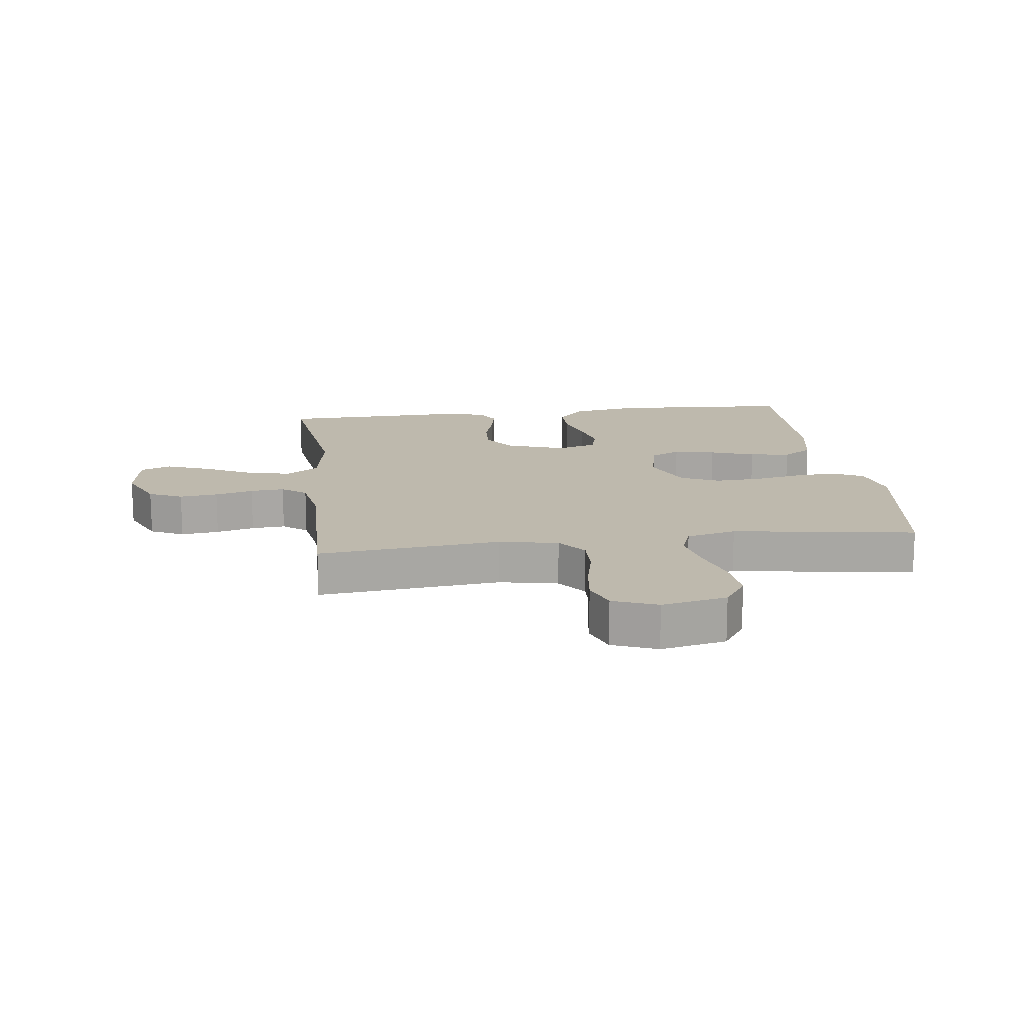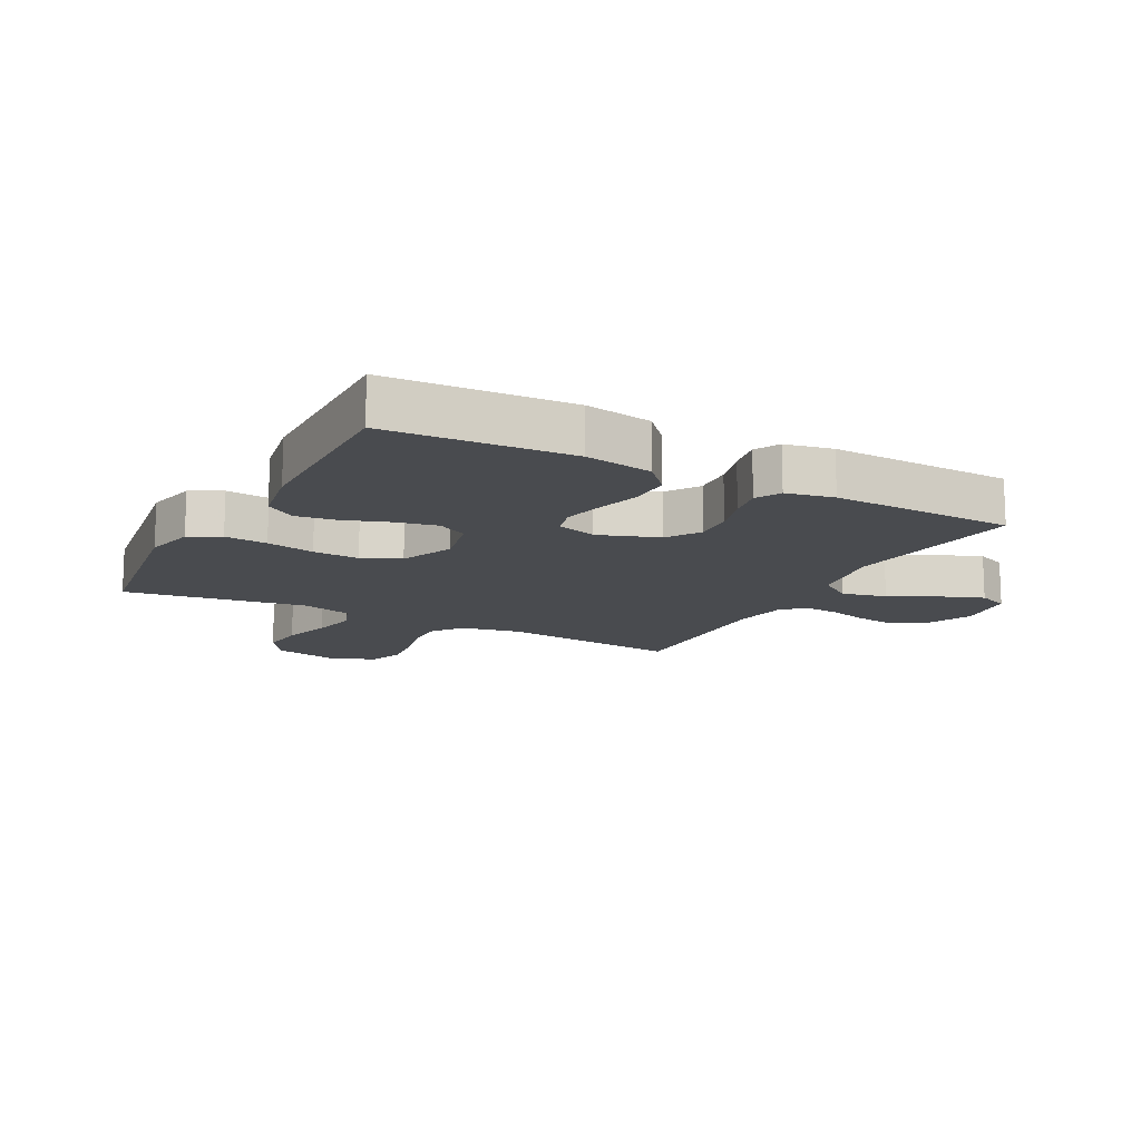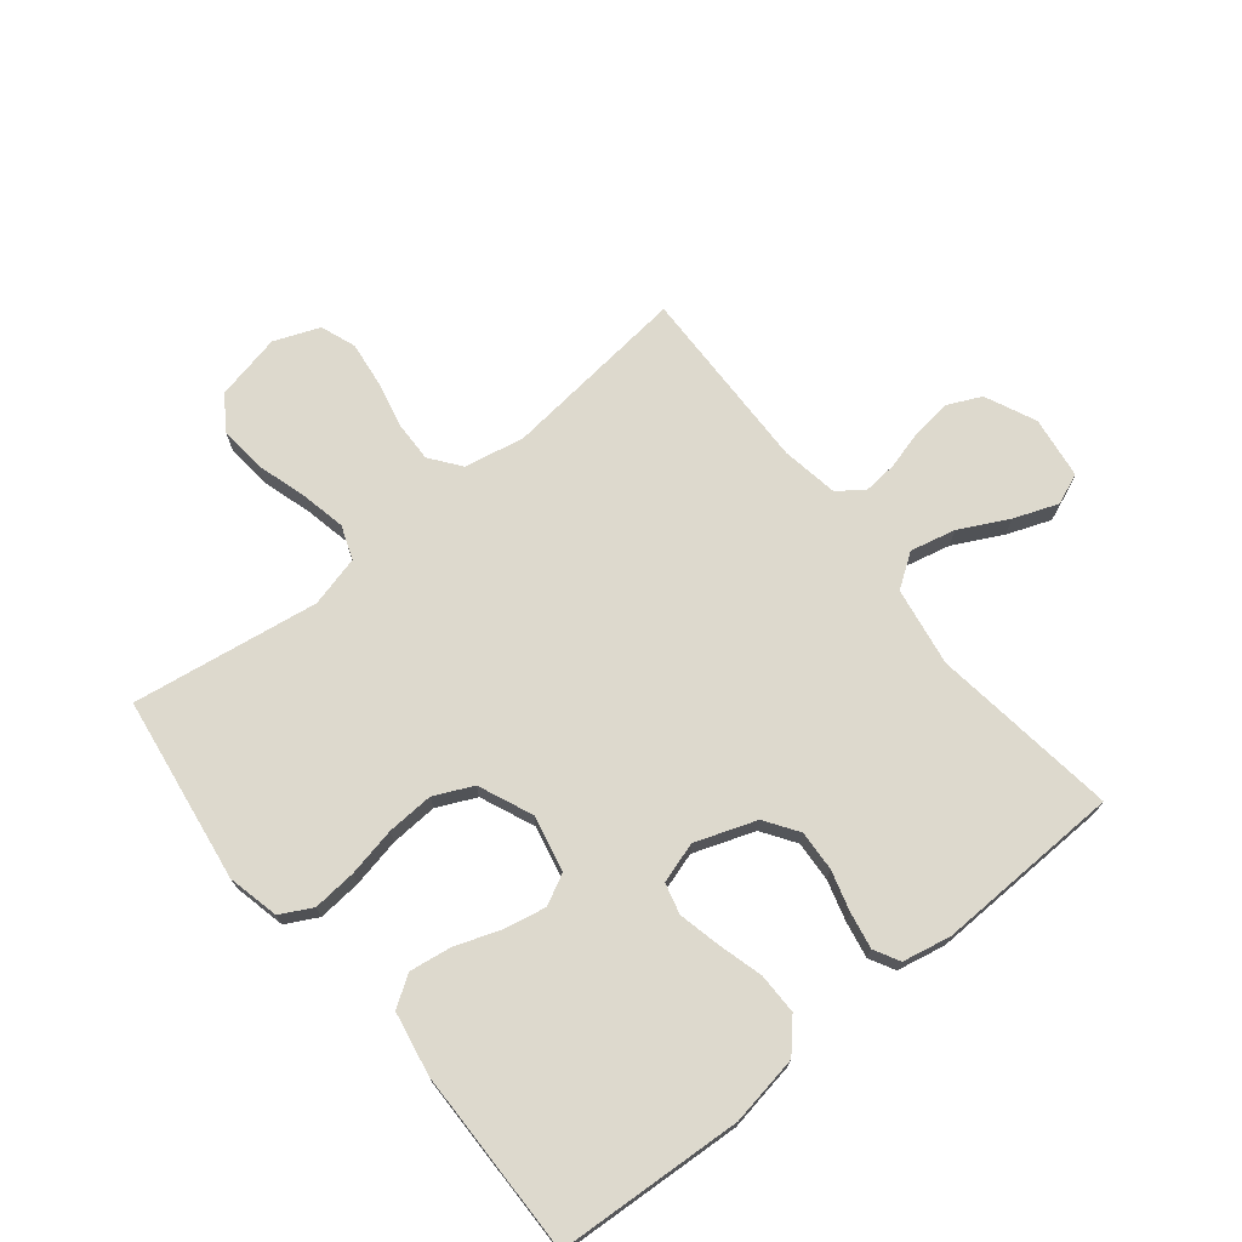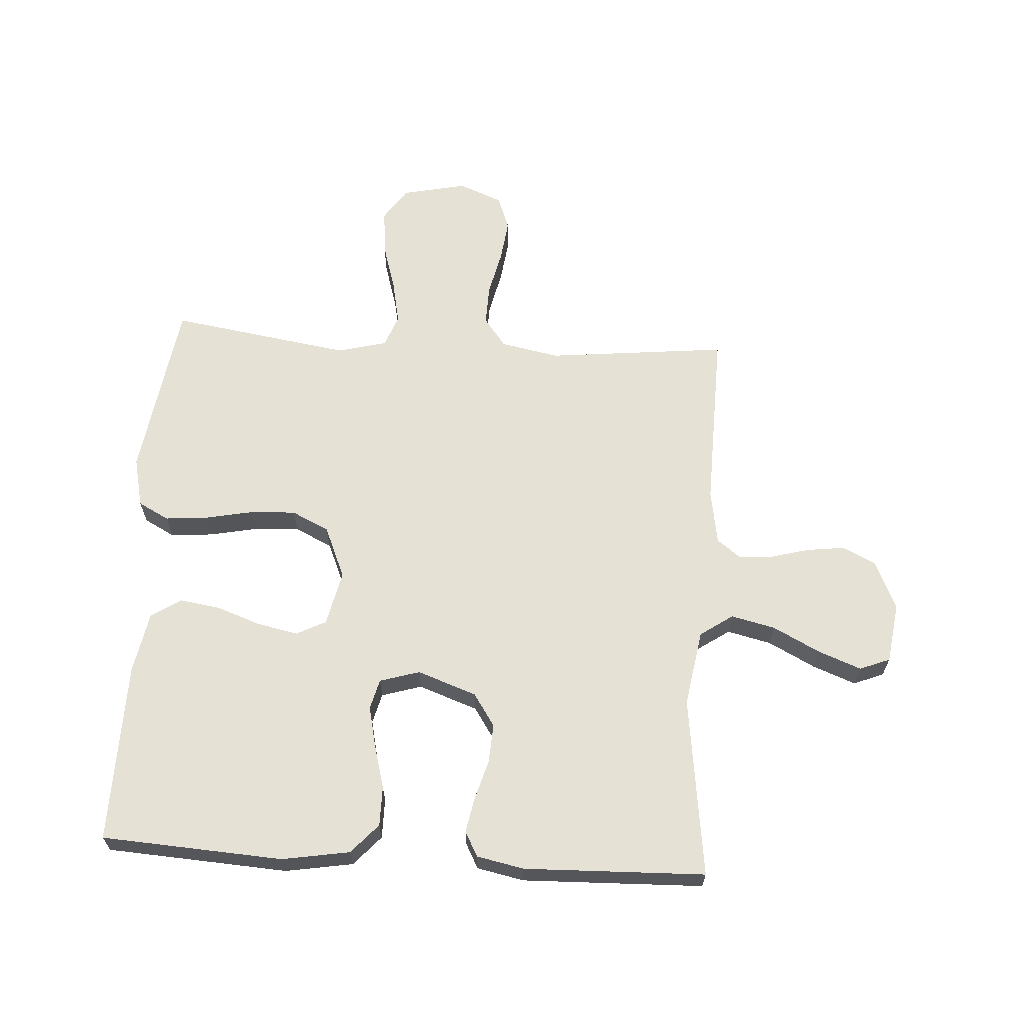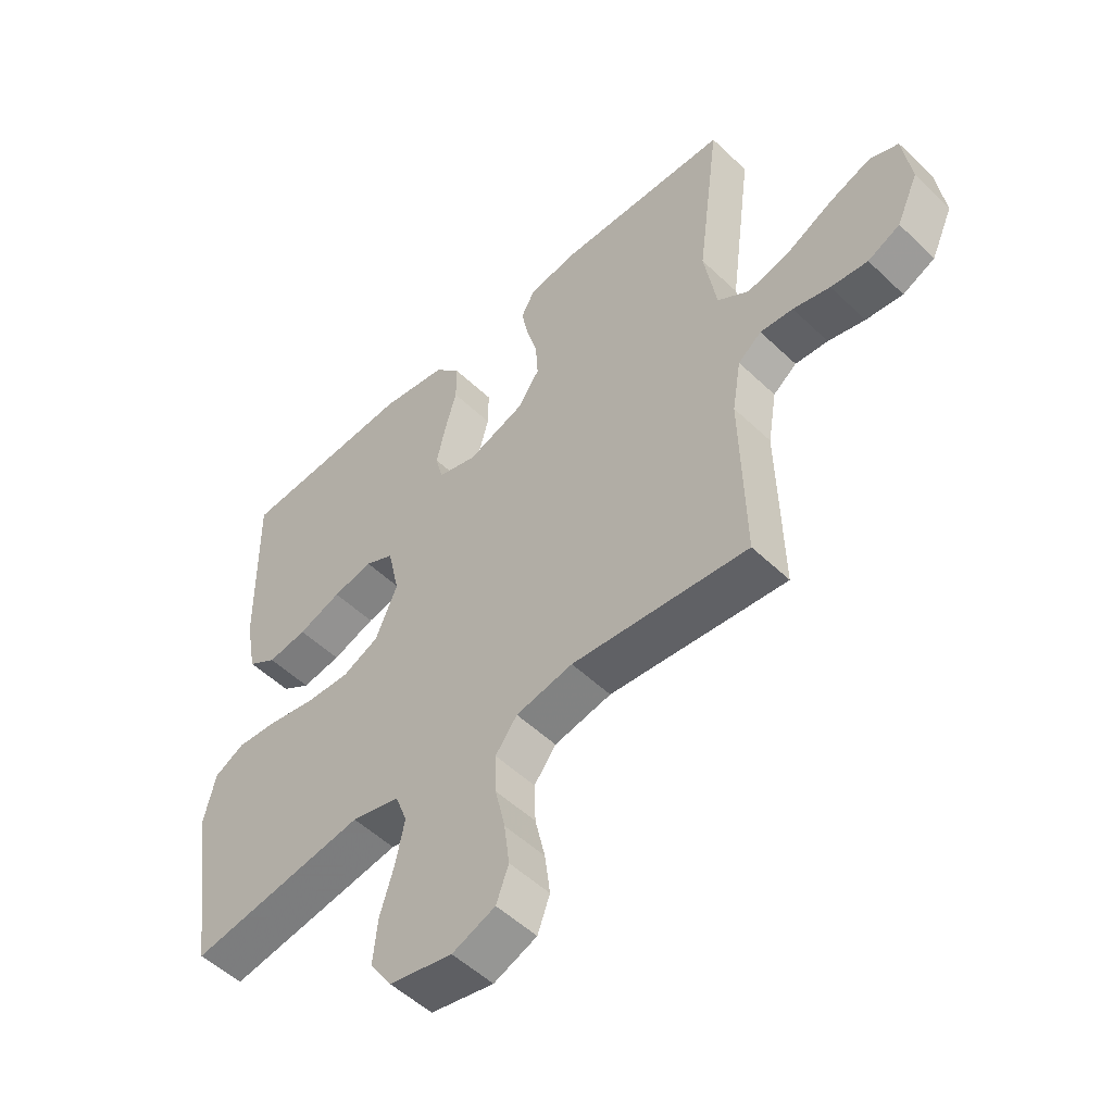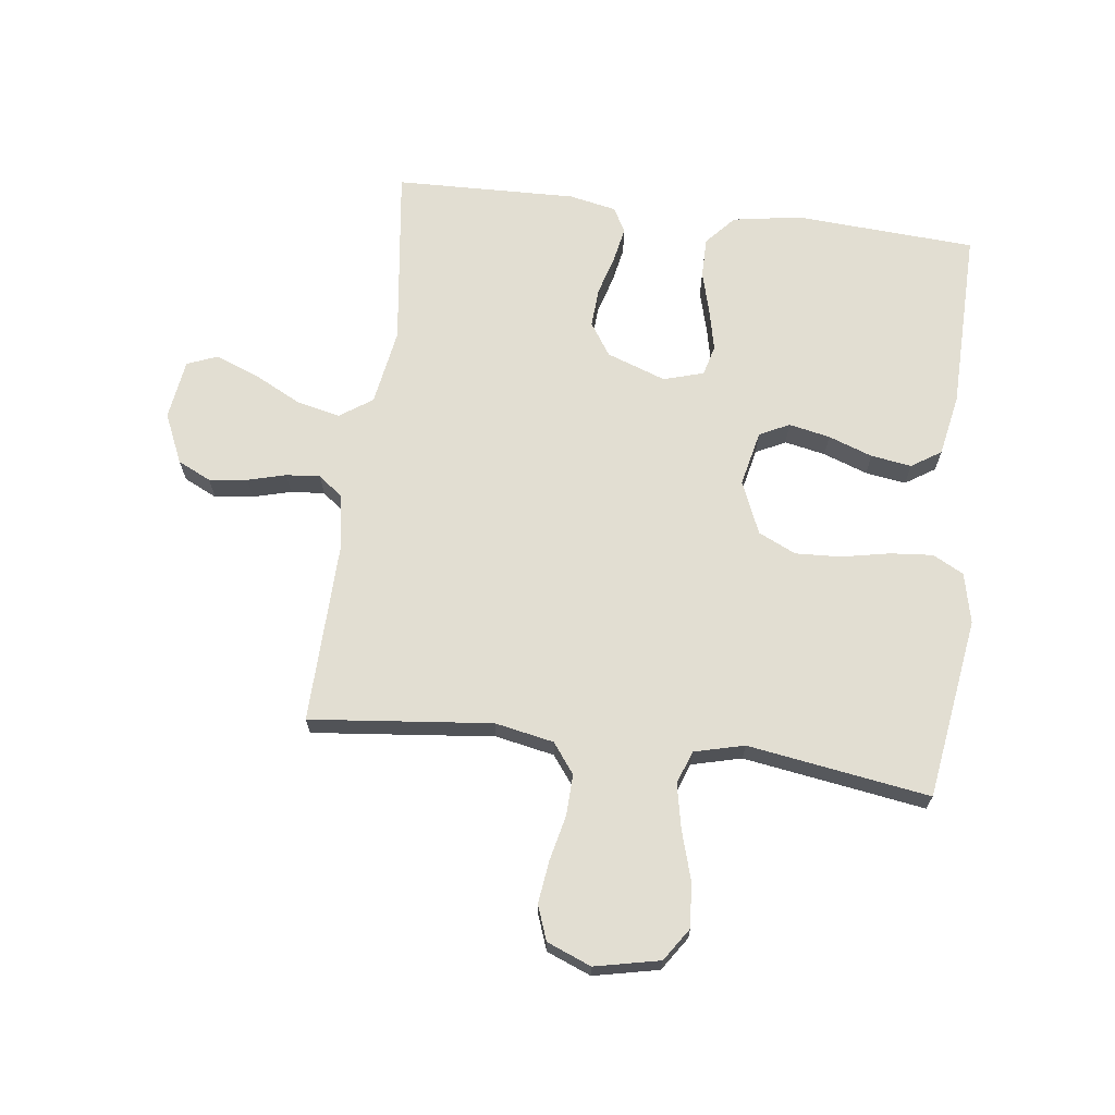
<metadata>
{"format":"obj","ext":"obj","renderer":"f3d","projection":"perspective","resolution":1024,"background":"white","views":[{"elev":15.3,"azim":172.8,"up":"+Y"},{"elev":-13.9,"azim":-28.0,"up":"+Y"},{"elev":72.0,"azim":-39.0,"up":"+Y"},{"elev":64.2,"azim":3.6,"up":"+Y"},{"elev":-52.4,"azim":44.3,"up":"+Z"},{"elev":67.9,"azim":-172.7,"up":"+Y"}]}
</metadata>
<code>
v -0.5 0.07 -0.5
v -0.544 0.07 -0.2
v -0.525 0.07 -0.117
v -0.474 0.07 -0.09
v -0.404 0.07 -0.096
v -0.325 0.07 -0.112
v -0.249 0.07 -0.116
v -0.187 0.07 -0.087
v -0.15 0.07 0
v -0.17 0.07 0.091
v -0.219 0.07 0.116
v -0.287 0.07 0.102
v -0.36 0.07 0.076
v -0.427 0.07 0.066
v -0.476 0.07 0.098
v -0.495 0.07 0.2
v -0.5 0.07 0.5
v -0.2 0.07 0.518
v -0.088 0.07 0.499
v -0.044 0.07 0.45
v -0.044 0.07 0.384
v -0.064 0.07 0.311
v -0.079 0.07 0.244
v -0.066 0.07 0.194
v 0 0.07 0.174
v 0.098 0.07 0.209
v 0.134 0.07 0.263
v 0.13 0.07 0.328
v 0.111 0.07 0.394
v 0.1 0.07 0.452
v 0.122 0.07 0.493
v 0.2 0.07 0.509
v 0.5 0.07 0.5
v 0.461 0.07 0.2
v 0.482 0.07 0.073
v 0.536 0.07 0.036
v 0.609 0.07 0.053
v 0.687 0.07 0.093
v 0.758 0.07 0.12
v 0.808 0.07 0.1
v 0.822 0.07 0
v 0.785 0.07 -0.082
v 0.73 0.07 -0.108
v 0.667 0.07 -0.1
v 0.604 0.07 -0.083
v 0.548 0.07 -0.078
v 0.508 0.07 -0.109
v 0.493 0.07 -0.2
v 0.5 0.07 -0.5
v 0.2 0.07 -0.468
v 0.103 0.07 -0.487
v 0.066 0.07 -0.536
v 0.068 0.07 -0.603
v 0.085 0.07 -0.678
v 0.094 0.07 -0.749
v 0.073 0.07 -0.806
v 0 0.07 -0.835
v -0.107 0.07 -0.812
v -0.144 0.07 -0.757
v -0.137 0.07 -0.682
v -0.113 0.07 -0.602
v -0.098 0.07 -0.529
v -0.118 0.07 -0.475
v -0.2 0.07 -0.454
v -0.5 0 -0.5
v -0.544 0 -0.2
v -0.525 0 -0.117
v -0.474 0 -0.09
v -0.404 0 -0.096
v -0.325 0 -0.112
v -0.249 0 -0.116
v -0.187 0 -0.087
v -0.15 0 0
v -0.17 0 0.091
v -0.219 0 0.116
v -0.287 0 0.102
v -0.36 0 0.076
v -0.427 0 0.066
v -0.476 0 0.098
v -0.495 0 0.2
v -0.5 0 0.5
v -0.2 0 0.518
v -0.088 0 0.499
v -0.044 0 0.45
v -0.044 0 0.384
v -0.064 0 0.311
v -0.079 0 0.244
v -0.066 0 0.194
v 0 0 0.174
v 0.098 0 0.209
v 0.134 0 0.263
v 0.13 0 0.328
v 0.111 0 0.394
v 0.1 0 0.452
v 0.122 0 0.493
v 0.2 0 0.509
v 0.5 0 0.5
v 0.461 0 0.2
v 0.482 0 0.073
v 0.536 0 0.036
v 0.609 0 0.053
v 0.687 0 0.093
v 0.758 0 0.12
v 0.808 0 0.1
v 0.822 0 0
v 0.785 0 -0.082
v 0.73 0 -0.108
v 0.667 0 -0.1
v 0.604 0 -0.083
v 0.548 0 -0.078
v 0.508 0 -0.109
v 0.493 0 -0.2
v 0.5 0 -0.5
v 0.2 0 -0.468
v 0.103 0 -0.487
v 0.066 0 -0.536
v 0.068 0 -0.603
v 0.085 0 -0.678
v 0.094 0 -0.749
v 0.073 0 -0.806
v 0 0 -0.835
v -0.107 0 -0.812
v -0.144 0 -0.757
v -0.137 0 -0.682
v -0.113 0 -0.602
v -0.098 0 -0.529
v -0.118 0 -0.475
v -0.2 0 -0.454
f 59 60 61
f 58 59 61
f 57 58 61
f 56 57 61
f 55 56 61
f 54 55 61
f 53 54 61
f 52 53 61 62
f 51 52 62 63
f 48 49 50
f 51 63 64
f 50 51 64
f 48 50 64
f 47 48 64
f 43 44 45
f 42 43 45
f 41 42 45
f 40 41 45
f 39 40 45
f 38 39 45
f 37 38 45
f 36 37 45 46
f 64 1 2
f 47 64 2
f 46 47 2
f 36 46 2
f 35 36 2
f 32 33 34
f 31 32 34
f 30 31 34
f 29 30 34
f 28 29 34
f 20 21 22
f 19 20 22
f 18 19 22
f 17 18 22
f 16 17 22
f 15 16 22
f 14 15 22
f 13 14 22
f 12 13 22
f 11 12 22 23
f 10 11 23 24
f 4 5 6
f 3 4 6
f 2 3 6
f 2 6 7
f 35 2 7
f 27 28 34 35
f 26 27 35
f 25 26 35
f 9 10 24 25
f 8 9 25 35
f 7 8 35
f 125 124 123
f 125 123 122
f 125 122 121
f 125 121 120
f 125 120 119
f 125 119 118
f 125 118 117
f 126 125 117 116
f 127 126 116 115
f 114 113 112
f 128 127 115
f 128 115 114
f 128 114 112
f 128 112 111
f 109 108 107
f 109 107 106
f 109 106 105
f 109 105 104
f 109 104 103
f 109 103 102
f 109 102 101
f 110 109 101 100
f 66 65 128
f 66 128 111
f 66 111 110
f 66 110 100
f 66 100 99
f 98 97 96
f 98 96 95
f 98 95 94
f 98 94 93
f 98 93 92
f 86 85 84
f 86 84 83
f 86 83 82
f 86 82 81
f 86 81 80
f 86 80 79
f 86 79 78
f 86 78 77
f 86 77 76
f 87 86 76 75
f 88 87 75 74
f 70 69 68
f 70 68 67
f 70 67 66
f 71 70 66
f 71 66 99
f 99 98 92 91
f 99 91 90
f 99 90 89
f 89 88 74 73
f 99 89 73 72
f 99 72 71
f 1 65 66 2
f 2 66 67 3
f 3 67 68 4
f 4 68 69 5
f 5 69 70 6
f 6 70 71 7
f 7 71 72 8
f 8 72 73 9
f 9 73 74 10
f 10 74 75 11
f 11 75 76 12
f 12 76 77 13
f 13 77 78 14
f 14 78 79 15
f 15 79 80 16
f 16 80 81 17
f 17 81 82 18
f 18 82 83 19
f 19 83 84 20
f 20 84 85 21
f 21 85 86 22
f 22 86 87 23
f 23 87 88 24
f 24 88 89 25
f 25 89 90 26
f 26 90 91 27
f 27 91 92 28
f 28 92 93 29
f 29 93 94 30
f 30 94 95 31
f 31 95 96 32
f 32 96 97 33
f 33 97 98 34
f 34 98 99 35
f 35 99 100 36
f 36 100 101 37
f 37 101 102 38
f 38 102 103 39
f 39 103 104 40
f 40 104 105 41
f 41 105 106 42
f 42 106 107 43
f 43 107 108 44
f 44 108 109 45
f 45 109 110 46
f 46 110 111 47
f 47 111 112 48
f 48 112 113 49
f 49 113 114 50
f 50 114 115 51
f 51 115 116 52
f 52 116 117 53
f 53 117 118 54
f 54 118 119 55
f 55 119 120 56
f 56 120 121 57
f 57 121 122 58
f 58 122 123 59
f 59 123 124 60
f 60 124 125 61
f 61 125 126 62
f 62 126 127 63
f 63 127 128 64
f 64 128 65 1

</code>
